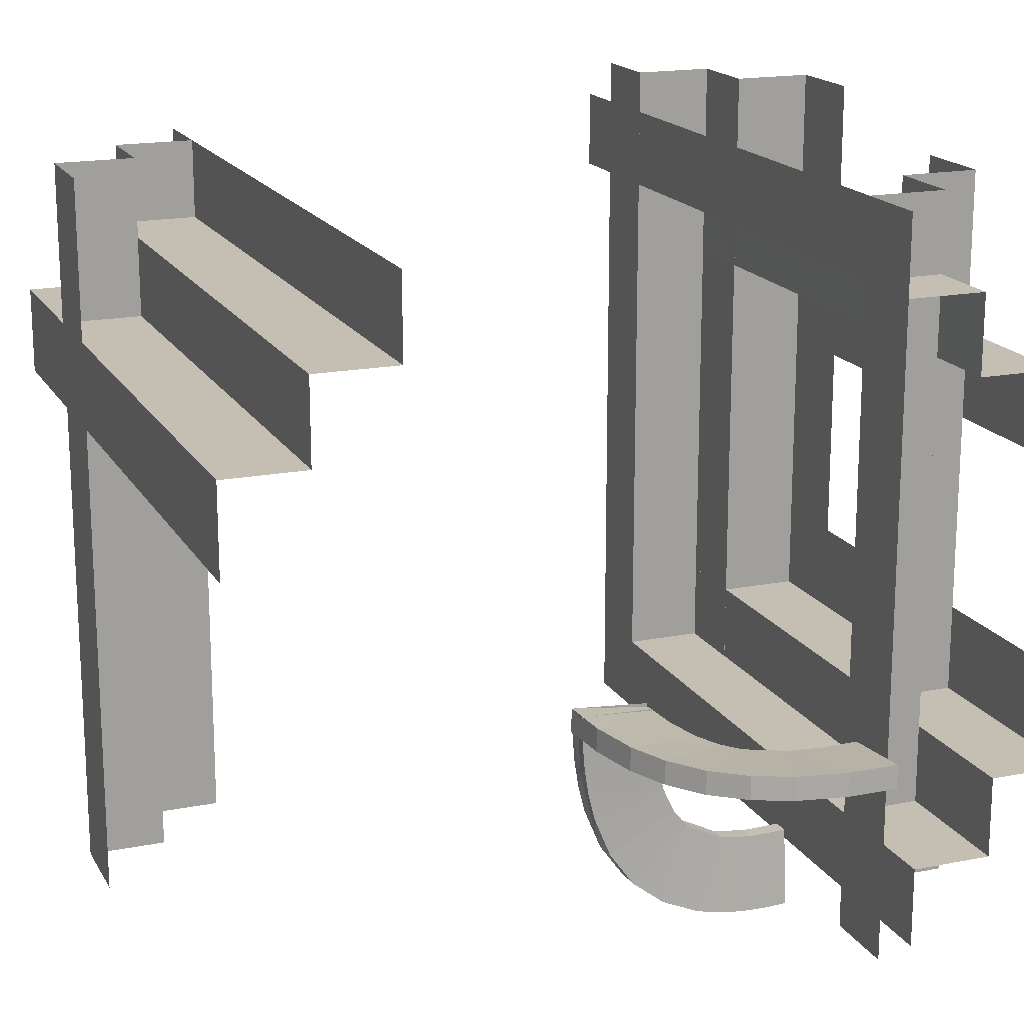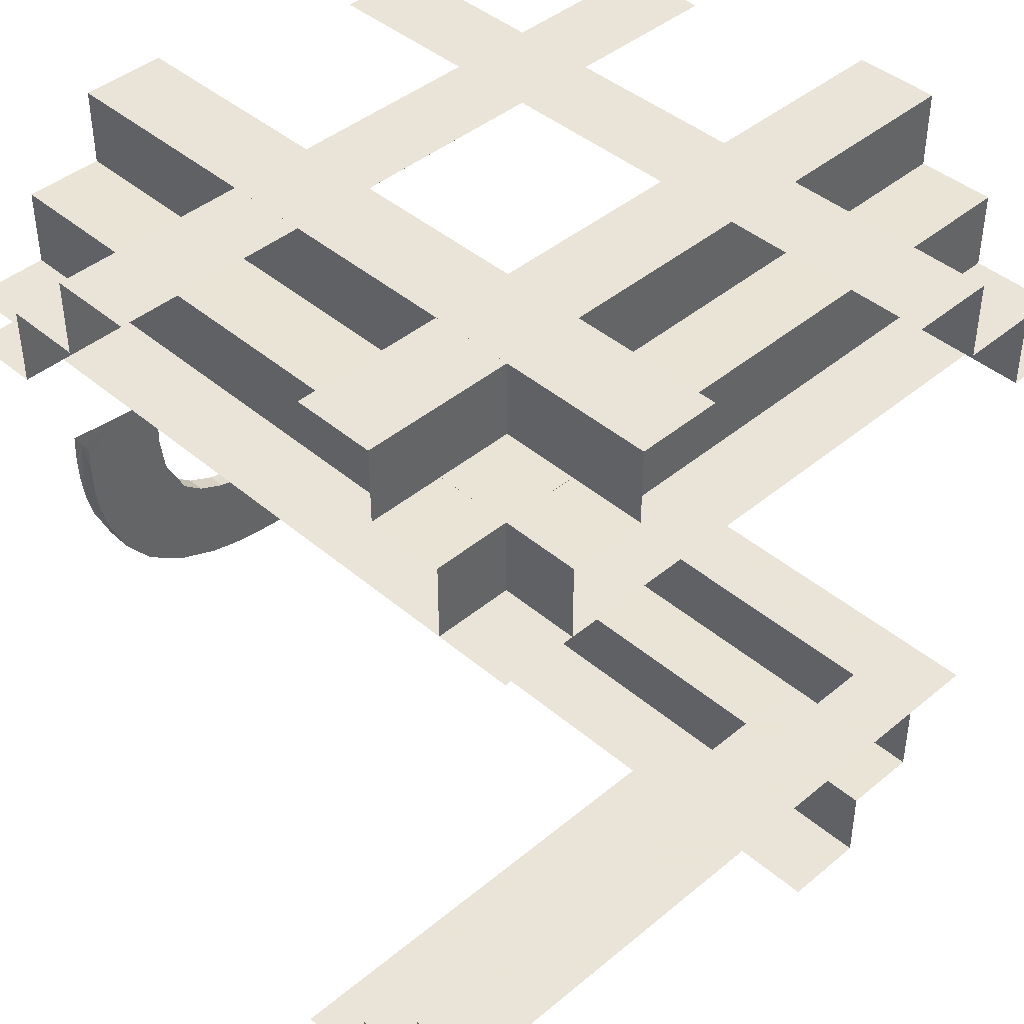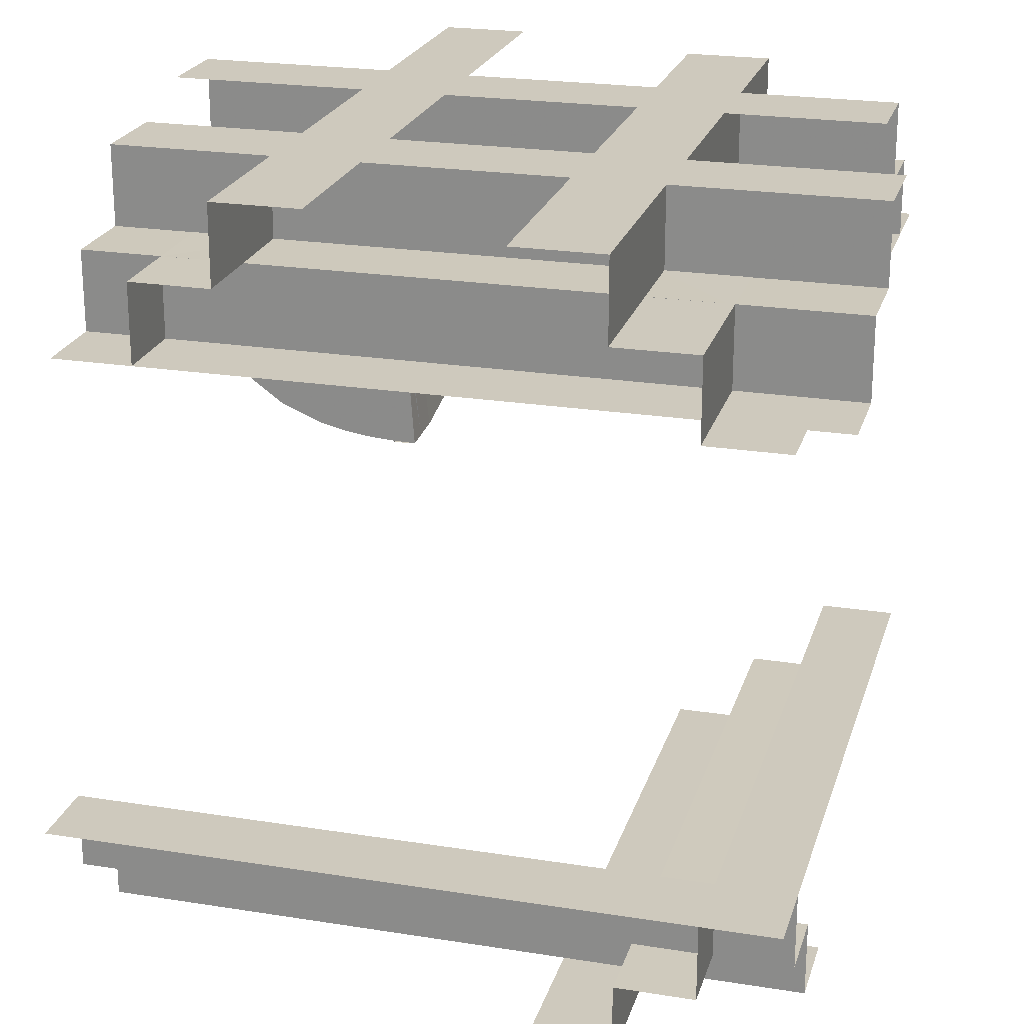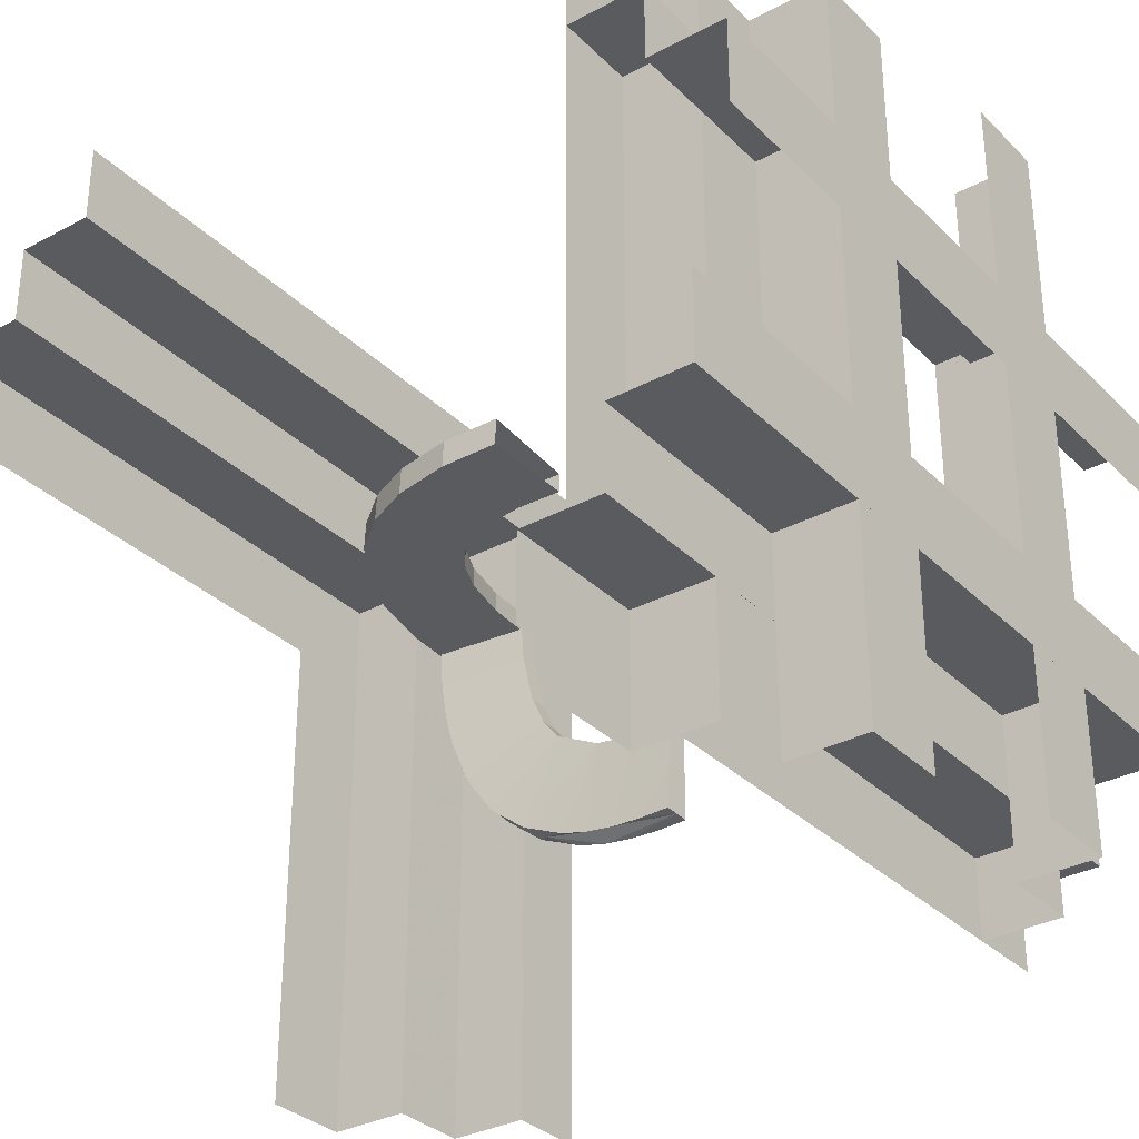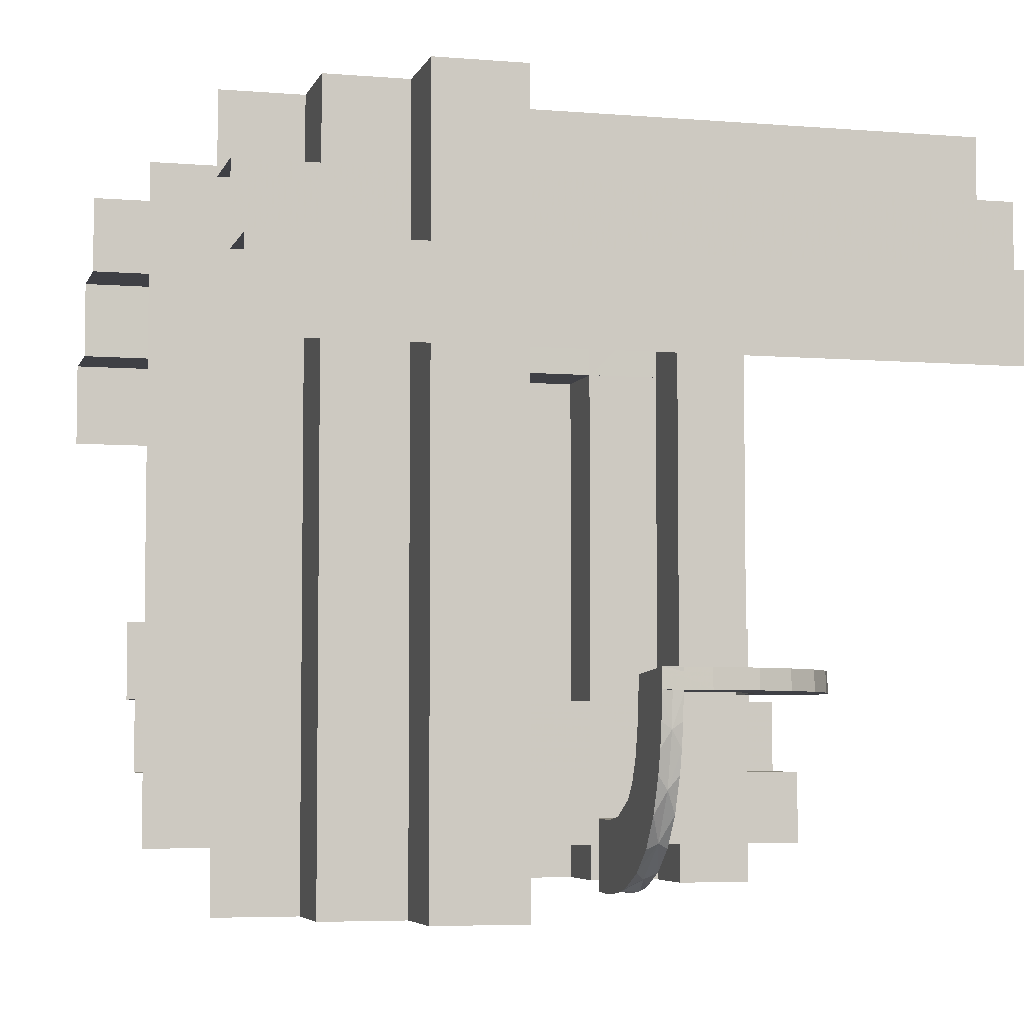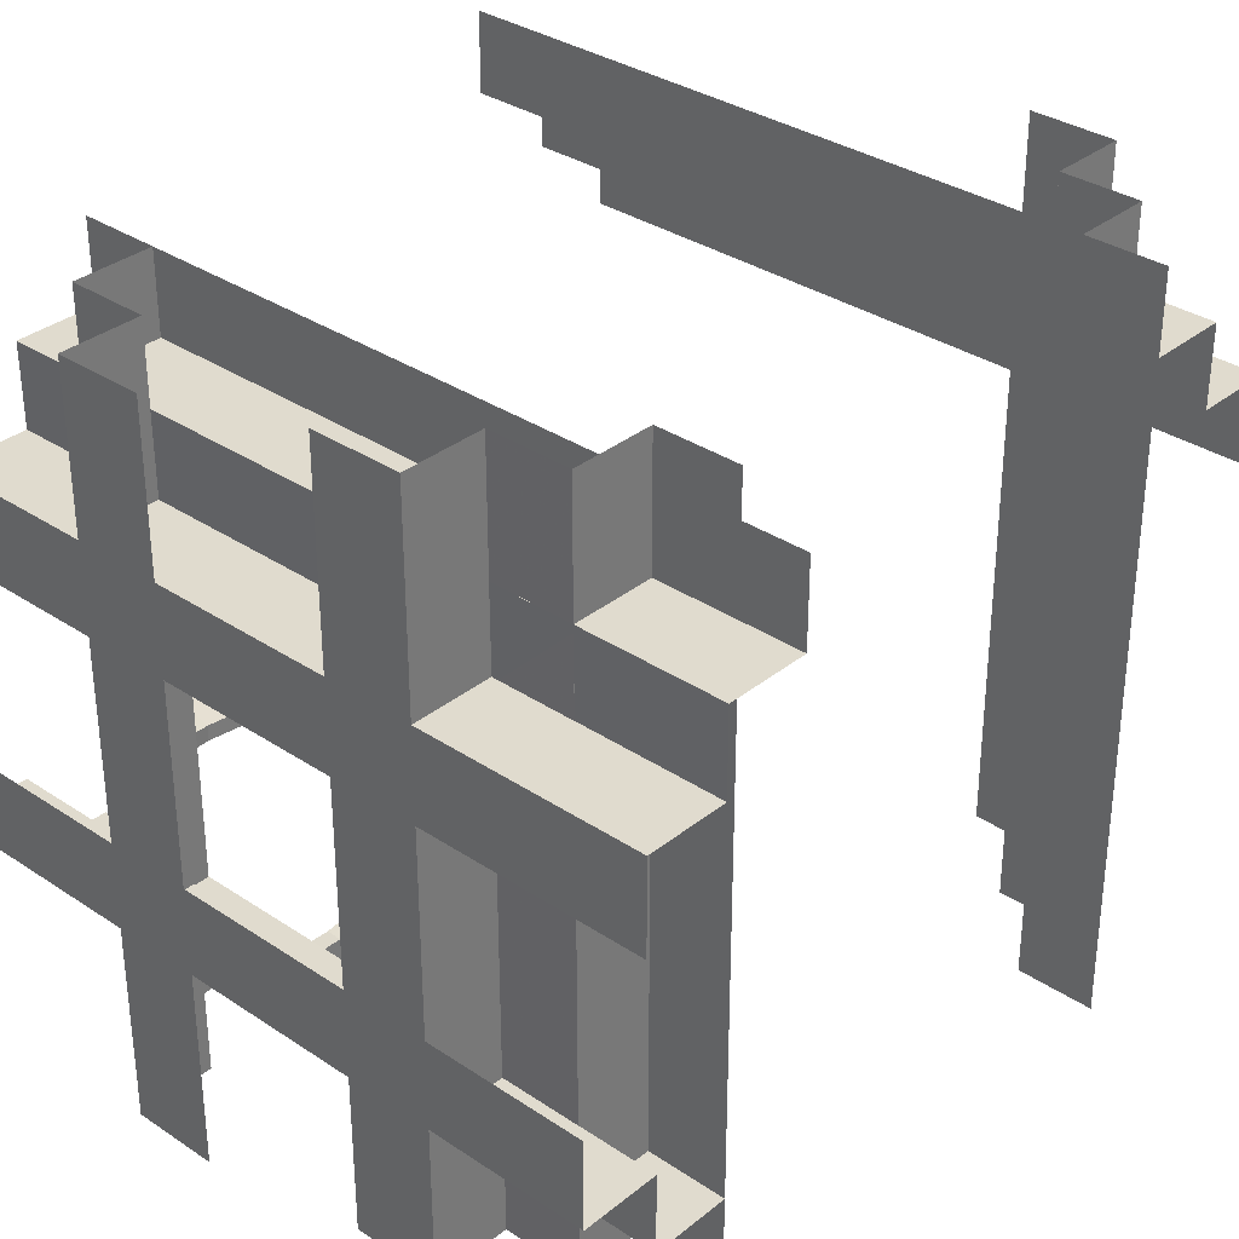
<metadata>
{"format":"obj","ext":"obj","renderer":"f3d","projection":"perspective","resolution":1024,"background":"white","views":[{"elev":17.6,"azim":-111.3,"up":"+Y"},{"elev":42.8,"azim":45.3,"up":"+Z"},{"elev":22.7,"azim":105.3,"up":"+Z"},{"elev":-32.4,"azim":-53.2,"up":"+Y"},{"elev":-5.2,"azim":165.3,"up":"+Y"},{"elev":33.4,"azim":42.4,"up":"+Y"}]}
</metadata>
<code>
v -0.2136 -0.3572 0.02637
v -0.2136 -0.4754 0.1319
v -0.2136 -0.4264 0.0664
v -0.2136 -0.1989 0.001805
v -0.2136 -0.2792 0.006957
v -0.2136 -0.4982 0.2873
v -0.5 0.4357 -0.3141
v -0.5 -0.3357 0.4141
v -0.5 -0.3357 0.3141
v -0.5 -0.3357 0.3641
v -0.5 0.3357 -0.3641
v -0.5 0.3357 -0.3141
v -0.5 0.3357 -0.4141
v -0.5 -0.4357 0.3141
v -0.3945 -0.2284 0.1967
v -0.4664 -0.2284 0.1127
v -0.325 -0.4894 0.3141
v -0.325 0.4357 0.3141
v -0.325 -0.4894 0.3641
v -0.325 -0.4894 0.4141
v -0.325 0.4357 0.3641
v -0.325 0.4357 0.4141
v -0.3889 -0.1988 0.04036
v -0.0375 0.4357 -0.3141
v -0.0375 0.125 -0.5139
v -0.0375 -0.125 0.5139
v -0.0375 -0.4357 0.3141
v -0.425 -0.4894 0.3141
v -0.425 -0.02685 0.3141
v -0.425 0.4357 0.3141
v -0.425 0.3357 0.3141
v -0.425 0.3357 0.3641
v -0.425 0.3357 0.4141
v 0.2244 -0.4356 0.4139
v 0.2244 0.4894 0.4139
v 0.2244 -0.4894 -0.4639
v 0.2244 -0.4894 -0.5139
v 0.2244 0.4356 -0.5139
v 0.2244 0.4356 -0.4639
v 0.2244 -0.4356 0.4639
v 0.2244 -0.4356 0.5139
v 0.2244 0.4894 0.5139
v 0.2244 0.4894 0.4639
v 0.2244 -0.4894 -0.4139
v 0.2244 0.4356 -0.4139
v 0.1144 -0.4894 -0.5139
v 0.1144 -0.02685 -0.5139
v 0.1144 0.4356 -0.5139
v 0.1144 -0.4356 0.5139
v 0.1144 0.02685 0.5139
v 0.1144 0.4894 0.5139
v -0.2689 -0.1988 0.005052
v -0.206 -0.2284 0.09974
v -0.3944 -0.208 0.1967
v -0.2645 -0.208 0.1039
v -0.206 -0.208 0.09985
v -0.3156 -0.208 0.1155
v -0.2645 -0.2284 0.1038
v -0.4978 -0.1988 0.2231
v -0.3473 -0.208 0.1301
v 0.425 0.235 -0.4139
v 0.425 0.235 -0.5139
v 0.425 0.235 -0.4639
v 0.425 0.125 -0.5139
v 0.425 -0.125 0.5139
v 0.425 -0.235 0.4639
v 0.425 -0.235 0.5139
v 0.425 -0.235 0.4139
v -0.4866 -0.1988 0.1614
v -0.4334 -0.1988 0.07245
v -0.269 -0.2284 0.003845
v -0.499 -0.2284 0.2229
v -0.3473 -0.2284 0.13
v -0.2238 -0.4482 0.2873
v -0.5 0.235 -0.5139
v -0.5 0.235 -0.4639
v -0.5 0.235 -0.4139
v -0.5 0.125 -0.5139
v -0.5 -0.125 0.5139
v -0.5 -0.235 0.4139
v -0.5 -0.235 0.4639
v -0.5 -0.235 0.5139
v -0.3998 -0.208 0.2378
v 0.5 0.235 0.4139
v 0.5 0.235 0.4639
v 0.5 0.235 0.5139
v 0.5 0.125 0.5139
v -0.4655 -0.1988 0.1134
v -0.3705 -0.208 0.1488
v -0.2192 -0.3706 0.15
v -0.2192 -0.3987 0.2873
v -0.2192 -0.2061 0.101
v -0.2192 -0.2646 0.1051
v -0.2192 -0.3157 0.1167
v -0.2192 -0.3474 0.1313
v -0.2192 -0.3999 0.239
v -0.2192 -0.3944 0.1979
v -0.3376 -0.1988 0.0191
v -0.4975 -0.1988 0.2861
v -0.3988 -0.2284 0.2861
v -0.425 0.235 0.4639
v -0.425 0.235 0.5139
v -0.425 0.235 0.4139
v -0.425 0.125 0.5139
v -0.1988 -0.3707 0.1499
v -0.1988 -0.234 0.00214
v -0.1988 -0.3945 0.1979
v -0.1988 -0.3379 0.01912
v -0.1988 -0.4988 0.2873
v -0.1988 -0.4878 0.1622
v -0.1988 -0.4342 0.07272
v -0.1988 -0.4665 0.1139
v -0.1988 -0.3895 0.04047
v -0.1988 -0.4991 0.2242
v -0.1988 -0.4 0.239
v -0.1988 -0.3038 0.01051
v -0.1988 -0.2646 0.105
v -0.1988 -0.3474 0.1312
v -0.1988 -0.4952 0.1928
v -0.1988 -0.4488 0.2873
v -0.1988 -0.1988 0.001204
v -0.1988 -0.2061 0.1009
v -0.1988 -0.3988 0.2873
v -0.1988 -0.5001 0.2558
v -0.1988 -0.2691 0.005049
v -0.1988 -0.3157 0.1166
v -0.3706 -0.2284 0.1487
v -0.4988 -0.2284 0.2861
v -0.4878 -0.2284 0.1609
v -0.4 -0.2284 0.2378
v -0.1144 -0.4894 0.5139
v -0.1144 -0.02685 0.5139
v -0.1144 0.4356 0.5139
v -0.2244 -0.4894 0.5139
v -0.2244 -0.4894 0.4639
v -0.2244 0.4356 0.4639
v -0.2244 0.4356 0.5139
v -0.2244 -0.4894 0.4139
v -0.2244 0.4356 0.4139
v -0.3378 -0.2284 0.01792
v -0.2284 -0.4656 0.1146
v -0.2284 -0.4867 0.1626
v -0.2284 -0.3036 0.01171
v -0.2284 -0.234 0.003346
v -0.2284 -0.4979 0.2243
v -0.2284 -0.4976 0.2873
v -0.2284 -0.3376 0.0203
v -0.2284 -0.1989 0.002407
v -0.2284 -0.494 0.1931
v -0.2284 -0.4989 0.2559
v -0.2284 -0.4335 0.07366
v -0.2284 -0.389 0.04156
v -0.2284 -0.269 0.006255
v 0.425 -0.4894 -0.3141
v 0.425 -0.02685 -0.3141
v 0.425 0.4357 -0.3141
v 0.425 -0.3357 0.3141
v 0.425 -0.3357 0.3641
v 0.425 -0.3357 0.4141
v 0.425 0.3357 -0.4141
v 0.425 0.3357 -0.3641
v 0.425 0.3357 -0.3141
v 0.425 -0.4357 0.3141
v 0.425 0.02685 0.3141
v 0.425 0.4894 0.3141
v 0.0375 0.4357 0.3141
v 0.0375 0.125 0.5139
v -0.4341 -0.2284 0.07152
v -0.3157 -0.2284 0.1154
v -0.3986 -0.208 0.2861
v 0.325 -0.4894 -0.3141
v 0.325 0.4357 -0.3141
v 0.325 -0.4894 -0.4141
v 0.325 -0.4894 -0.3641
v 0.325 0.4357 -0.3641
v 0.325 0.4357 -0.4141
v 0.325 -0.4357 0.4141
v 0.325 -0.4357 0.3641
v 0.325 0.4894 0.3641
v 0.325 0.4894 0.4141
v 0.325 -0.4357 0.3141
v 0.325 0.4894 0.3141
v -0.3894 -0.2284 0.03926
v -0.1988 -0.2284 0
v 0.5 0.4357 0.3141
v 0.5 0.3357 0.4141
v 0.5 0.3357 0.3141
v 0.5 0.3357 0.3641
f 172 155 156
f 154 155 171
f 172 171 155
f 171 172 174
f 176 173 175
f 173 176 45
f 44 45 36
f 38 37 39
f 47 37 38
f 38 48 47
f 37 47 46
f 172 175 174
f 173 174 175
f 173 45 44
f 45 39 36
f 37 36 39
f 12 24 7
f 156 24 162
f 12 162 24
f 162 12 161
f 13 160 11
f 160 13 77
f 61 77 63
f 75 62 76
f 25 62 75
f 75 78 25
f 62 25 64
f 12 11 161
f 160 161 11
f 160 77 61
f 77 76 63
f 62 63 76
f 100 130 83
f 15 127 89
f 130 15 54
f 127 73 60
f 73 169 57
f 53 56 58
f 169 58 55
f 170 83 99
f 83 54 59
f 88 89 70
f 88 69 54
f 89 88 54
f 89 60 70
f 55 52 98
f 57 98 23
f 56 121 52
f 99 59 128
f 69 88 129
f 59 69 72
f 168 16 70
f 98 140 183
f 121 184 71
f 52 71 140
f 183 168 23
f 128 72 130
f 15 129 16
f 72 129 15
f 16 127 15
f 127 16 168
f 168 183 73
f 71 58 140
f 140 169 183
f 184 53 71
f 100 83 170
f 15 89 54
f 130 54 83
f 127 60 89
f 73 57 60
f 56 55 58
f 169 55 57
f 83 59 99
f 54 69 59
f 60 23 70
f 55 98 57
f 57 23 60
f 56 52 55
f 59 72 128
f 88 16 129
f 69 129 72
f 16 88 70
f 98 183 23
f 121 71 52
f 52 140 98
f 168 70 23
f 128 130 100
f 72 15 130
f 168 73 127
f 58 169 140
f 169 73 183
f 53 58 71
f 123 115 96
f 107 105 90
f 115 107 97
f 95 90 105
f 118 126 94
f 122 92 117
f 117 93 126
f 96 74 91
f 74 96 145
f 146 74 150
f 96 97 149
f 74 145 150
f 96 149 145
f 97 141 142
f 141 90 151
f 90 141 97
f 90 95 151
f 143 94 93
f 144 93 92
f 94 147 152
f 94 143 147
f 93 144 153
f 92 148 144
f 153 143 93
f 6 146 150
f 149 6 145
f 150 145 6
f 2 6 149
f 141 2 142
f 142 2 149
f 3 2 141
f 124 109 6
f 119 114 6
f 124 6 114
f 112 110 2
f 119 2 110
f 111 112 3
f 2 119 6
f 1 152 147
f 3 1 113
f 1 3 152
f 1 147 143
f 5 1 143
f 144 5 153
f 153 5 143
f 148 4 144
f 113 1 108
f 1 5 116
f 116 5 125
f 125 5 106
f 4 106 5
f 4 121 106
f 4 5 144
f 120 109 124
f 115 114 119
f 107 119 110
f 120 124 114
f 123 120 115
f 115 120 114
f 105 107 112
f 119 107 115
f 110 112 107
f 108 126 113
f 117 116 125
f 117 125 106
f 126 108 116
f 118 105 111
f 117 106 122
f 116 117 126
f 122 106 121
f 123 96 91
f 107 90 97
f 115 97 96
f 95 105 118
f 118 94 95
f 92 93 117
f 93 94 126
f 97 142 149
f 95 152 151
f 94 152 95
f 3 141 151
f 112 2 3
f 3 113 111
f 3 151 152
f 1 116 108
f 105 112 111
f 126 118 113
f 118 111 113
f 181 164 163
f 165 164 182
f 181 182 164
f 182 181 179
f 177 180 178
f 180 177 34
f 35 34 43
f 41 42 40
f 50 42 41
f 41 49 50
f 42 50 51
f 181 178 179
f 180 179 178
f 180 34 35
f 34 40 43
f 42 43 40
f 9 27 14
f 163 27 157
f 9 157 27
f 157 9 158
f 8 159 10
f 159 8 80
f 68 80 66
f 82 67 81
f 26 67 82
f 82 79 26
f 67 26 65
f 9 10 158
f 159 158 10
f 159 80 68
f 80 81 66
f 67 66 81
f 18 29 30
f 28 29 17
f 18 17 29
f 17 18 19
f 22 20 21
f 20 22 139
f 138 139 135
f 137 134 136
f 132 134 137
f 137 133 132
f 134 132 131
f 18 21 19
f 20 19 21
f 20 139 138
f 139 136 135
f 134 135 136
f 187 166 185
f 30 166 31
f 187 31 166
f 31 187 32
f 186 33 188
f 33 186 84
f 103 84 101
f 86 102 85
f 167 102 86
f 86 87 167
f 102 167 104
f 187 188 32
f 33 32 188
f 33 84 103
f 84 85 101
f 102 101 85

</code>
